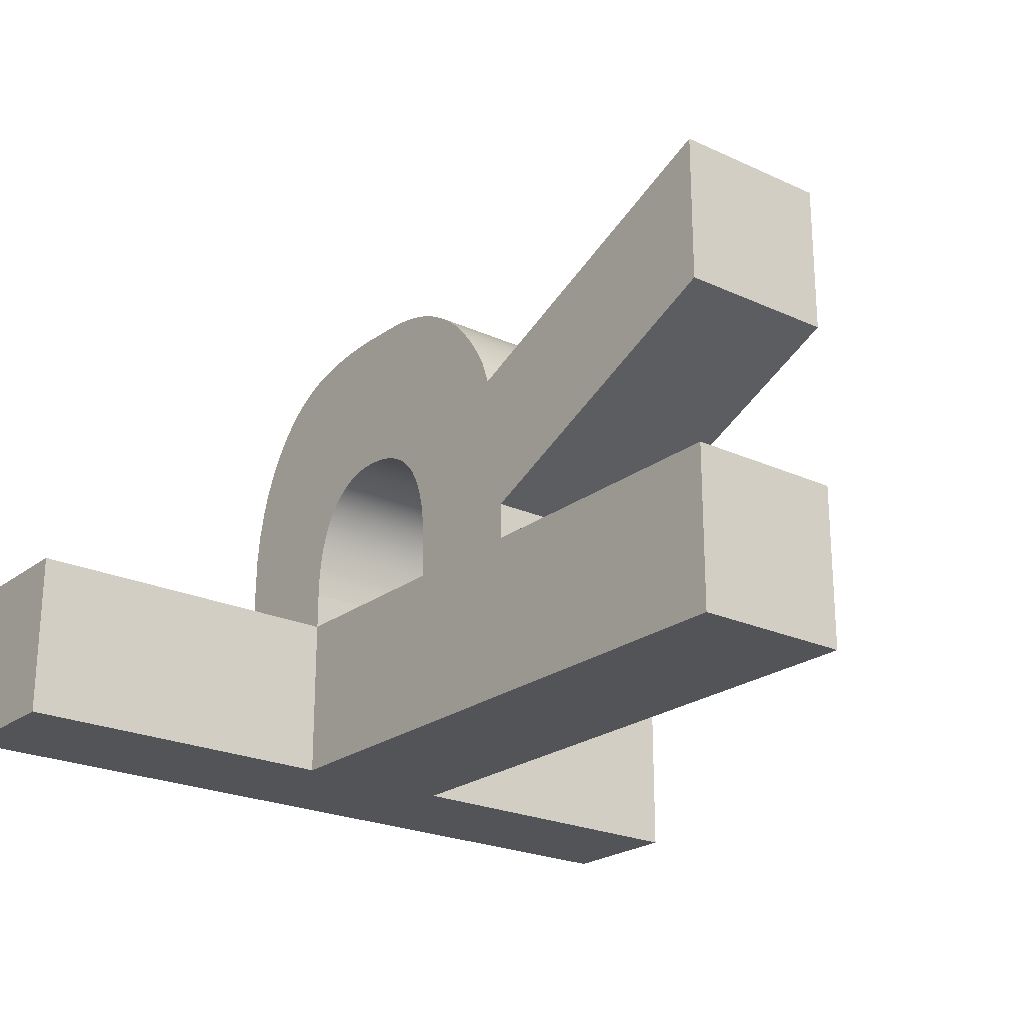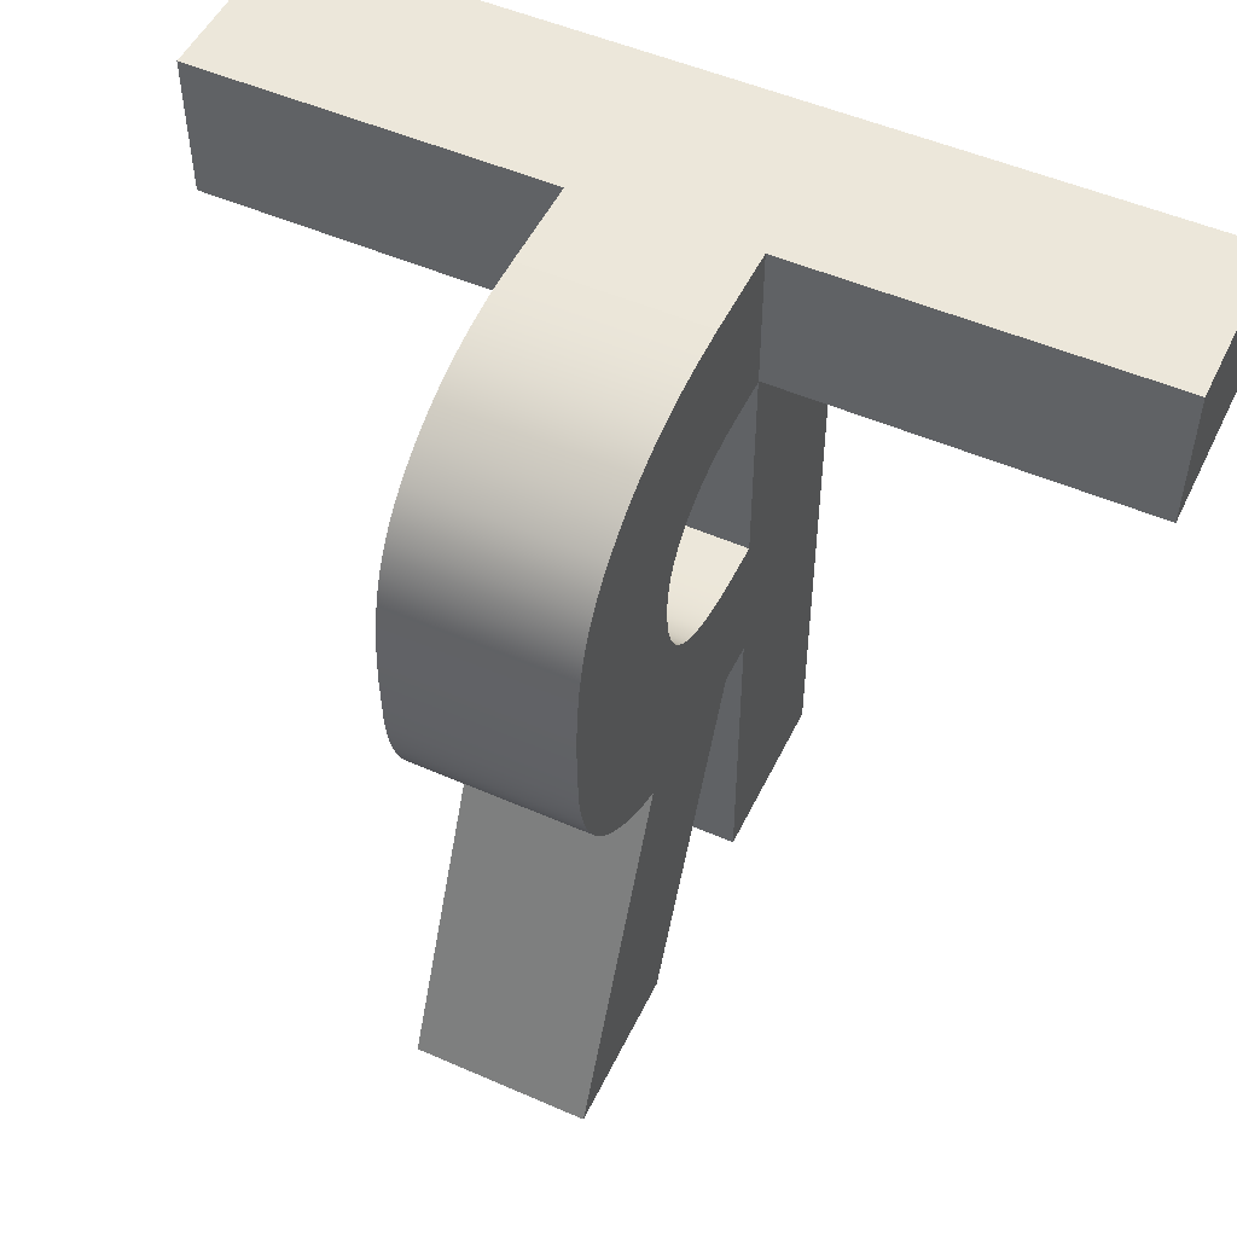
<metadata>
{"format":"obj","ext":"obj","renderer":"f3d","projection":"perspective","resolution":1024,"background":"white","views":[{"elev":-23.0,"azim":-38.3,"up":"+Z"},{"elev":51.4,"azim":25.3,"up":"+Y"}]}
</metadata>
<code>
v -70 105.5 -1.045
v -70 128.3 -1.045
v 70 105.5 -1.045
v 70 128.3 -1.045
v 70 105.5 -28.84
v 70 128.3 -28.84
v -70 105.5 -28.84
v -70 128.3 -28.84
v -13.79 128.3 -28.84
v -13.79 128.3 13.39
v -13.79 128.1 19.35
v -13.79 127.4 24.22
v -13.79 126.4 28.78
v -13.79 125.2 32.43
v -13.79 123.7 35.86
v -13.79 121.9 39.05
v -13.79 120.1 41.53
v -13.79 118.2 43.85
v -13.79 116.5 45.53
v -13.79 114.8 47.01
v -13.79 112.9 48.3
v -13.79 111 49.41
v -13.79 108.4 50.56
v -13.79 105.7 51.46
v -13.79 102.3 52.26
v -13.79 98.04 52.84
v -13.79 94.83 53.07
v -13.79 90.78 53.15
v -13.79 81.55 52.9
v -13.79 77.84 52.38
v -13.79 74.93 51.68
v -13.79 72.83 50.99
v -13.79 70.28 49.91
v -13.79 67.8 48.55
v -13.79 65.44 46.94
v -13.79 63.22 45.09
v -13.79 61.13 42.98
v -13.79 58.86 40.21
v -13.79 56.76 37.1
v -13.79 55.11 34.16
v -13.79 53.59 30.03
v -13.79 0.1392 53.25
v -13.79 0.1392 27.58
v -13.79 49.75 5.275
v -13.79 49.75 -1.013
v -13.79 0.1392 -1.013
v -13.79 0.1392 -28.84
v -13.79 105.5 -1.013
v -13.79 72.11 -1.013
v -13.79 72.11 4.966
v -13.79 72.29 9.082
v -13.79 72.82 12.77
v -13.79 73.5 15.4
v -13.79 74.16 17.2
v -13.79 74.94 18.84
v -13.79 75.85 20.32
v -13.79 76.89 21.65
v -13.79 78.06 22.83
v -13.79 79.35 23.84
v -13.79 80.77 24.7
v -13.79 82.32 25.41
v -13.79 84 25.95
v -13.79 85.8 26.35
v -13.79 87.73 26.58
v -13.79 89.79 26.66
v -13.79 91.48 26.58
v -13.79 92.82 26.38
v -13.79 94.11 26.07
v -13.79 95.33 25.65
v -13.79 96.5 25.12
v -13.79 97.6 24.47
v -13.79 98.65 23.71
v -13.79 99.64 22.84
v -13.79 100.4 22.06
v -13.79 101.3 20.99
v -13.79 102.2 19.57
v -13.79 103.1 18.03
v -13.79 103.8 16.37
v -13.79 104.4 14.26
v -13.79 105 11.65
v -13.79 105.4 8.815
v -13.79 105.5 5.358
v 13.71 128.3 -28.84
v 13.71 128.3 13.39
v 13.71 128 19.35
v 13.71 127.3 24.22
v 13.71 126.3 28.78
v 13.71 125 32.43
v 13.71 123.5 35.86
v 13.71 121.7 39.05
v 13.71 120 41.53
v 13.71 118.1 43.85
v 13.71 116.4 45.53
v 13.71 114.6 47.01
v 13.71 112.8 48.3
v 13.71 110.8 49.41
v 13.71 108.3 50.56
v 13.71 105.6 51.46
v 13.71 102.2 52.26
v 13.71 97.9 52.84
v 13.71 94.69 53.07
v 13.71 90.64 53.15
v 13.71 81.41 52.9
v 13.71 77.7 52.38
v 13.71 74.79 51.68
v 13.71 72.69 50.99
v 13.71 70.15 49.91
v 13.71 67.66 48.55
v 13.71 65.3 46.94
v 13.71 63.08 45.09
v 13.71 60.99 42.98
v 13.71 58.72 40.21
v 13.71 56.62 37.1
v 13.71 54.97 34.16
v 13.71 53.45 30.03
v 13.71 0 53.25
v 13.71 0 27.58
v 13.71 49.61 5.275
v 13.71 49.61 -1.013
v 13.71 0 -1.013
v 13.71 0 -28.84
v 13.71 105.4 -1.013
v 13.71 71.97 -1.013
v 13.71 71.97 4.966
v 13.71 72.15 9.082
v 13.71 72.68 12.77
v 13.71 73.36 15.4
v 13.71 74.02 17.2
v 13.71 74.8 18.84
v 13.71 75.71 20.32
v 13.71 76.75 21.65
v 13.71 77.92 22.83
v 13.71 79.21 23.84
v 13.71 80.63 24.7
v 13.71 82.18 25.41
v 13.71 83.86 25.95
v 13.71 85.66 26.35
v 13.71 87.59 26.58
v 13.71 89.65 26.66
v 13.71 91.34 26.58
v 13.71 92.68 26.38
v 13.71 93.97 26.07
v 13.71 95.19 25.65
v 13.71 96.36 25.12
v 13.71 97.46 24.47
v 13.71 98.51 23.71
v 13.71 99.5 22.84
v 13.71 100.2 22.06
v 13.71 101.1 20.99
v 13.71 102.1 19.57
v 13.71 102.9 18.03
v 13.71 103.6 16.37
v 13.71 104.3 14.26
v 13.71 104.9 11.65
v 13.71 105.2 8.815
v 13.71 105.4 5.358
v 0 128.3 -1.045
v 70 128.3 -14.94
v 0 128.3 -28.84
v -70 128.3 -14.94
v 0 128.3 -14.94
v -35 128.3 -1.045
v 35 128.3 -1.045
v 70 128.3 -7.995
v 70 128.3 -21.89
v 35 128.3 -28.84
v -35 128.3 -28.84
v -70 128.3 -21.89
v -70 128.3 -7.995
v -35 128.3 -14.94
v 0 128.3 -7.995
v 0 128.3 -21.89
v 35 128.3 -14.94
v -35 128.3 -7.995
v -35 128.3 -21.89
v 35 128.3 -21.89
v 35 128.3 -7.995
v -52.5 128.3 -1.045
v -17.5 128.3 -1.045
v 17.5 128.3 -1.045
v 52.5 128.3 -1.045
v 70 128.3 -4.52
v 70 128.3 -11.47
v 70 128.3 -18.42
v 70 128.3 -25.37
v 52.5 128.3 -28.84
v 17.5 128.3 -28.84
v -17.5 128.3 -28.84
v -52.5 128.3 -28.84
v -70 128.3 -25.37
v -70 128.3 -18.42
v -70 128.3 -11.47
v -70 128.3 -4.52
v -52.5 128.3 -7.995
v -35 128.3 -4.52
v -52.5 128.3 -14.94
v -35 128.3 -11.47
v -17.5 128.3 -14.94
v 0 128.3 -11.47
v -17.5 128.3 -7.995
v 0 128.3 -4.52
v -52.5 128.3 -21.89
v -35 128.3 -18.42
v -35 128.3 -25.37
v 0 128.3 -25.37
v -17.5 128.3 -21.89
v 0 128.3 -18.42
v 17.5 128.3 -21.89
v 35 128.3 -18.42
v 17.5 128.3 -14.94
v 35 128.3 -25.37
v 52.5 128.3 -21.89
v 52.5 128.3 -14.94
v 17.5 128.3 -7.995
v 35 128.3 -4.52
v 35 128.3 -11.47
v 52.5 128.3 -7.995
v -52.5 128.3 -4.52
v -52.5 128.3 -11.47
v -17.5 128.3 -11.47
v -17.5 128.3 -4.52
v -52.5 128.3 -18.42
v -52.5 128.3 -25.37
v -17.5 128.3 -25.37
v -17.5 128.3 -18.42
v 17.5 128.3 -18.42
v 17.5 128.3 -25.37
v 52.5 128.3 -25.37
v 52.5 128.3 -18.42
v 17.5 128.3 -4.52
v 17.5 128.3 -11.47
v 52.5 128.3 -11.47
v 52.5 128.3 -4.52
v -61.25 128.3 -1.045
v -43.75 128.3 -1.045
v -26.25 128.3 -1.045
v -8.75 128.3 -1.045
v 8.75 128.3 -1.045
v 26.25 128.3 -1.045
v 43.75 128.3 -1.045
v 61.25 128.3 -1.045
v 70 128.3 -2.782
v 70 128.3 -6.257
v 70 128.3 -9.732
v 70 128.3 -13.21
v 70 128.3 -16.68
v 70 128.3 -20.16
v 70 128.3 -23.63
v 70 128.3 -27.11
v 61.25 128.3 -28.84
v 43.75 128.3 -28.84
v 26.25 128.3 -28.84
v 8.75 128.3 -28.84
v -8.75 128.3 -28.84
v -26.25 128.3 -28.84
v -43.75 128.3 -28.84
v -61.25 128.3 -28.84
v -70 128.3 -27.11
v -70 128.3 -23.63
v -70 128.3 -20.16
v -70 128.3 -16.68
v -70 128.3 -13.21
v -70 128.3 -9.732
v -70 128.3 -6.257
v -70 128.3 -2.782
v -61.25 128.3 -4.52
v -52.5 128.3 -2.782
v -61.25 128.3 -7.995
v -52.5 128.3 -6.257
v -43.75 128.3 -7.995
v -35 128.3 -6.257
v -43.75 128.3 -4.52
v -35 128.3 -2.782
v -61.25 128.3 -11.47
v -52.5 128.3 -9.732
v -61.25 128.3 -14.94
v -52.5 128.3 -13.21
v -43.75 128.3 -14.94
v -35 128.3 -13.21
v -43.75 128.3 -11.47
v -35 128.3 -9.732
v -26.25 128.3 -11.47
v -17.5 128.3 -9.732
v -26.25 128.3 -7.995
v -26.25 128.3 -14.94
v -17.5 128.3 -13.21
v -8.75 128.3 -14.94
v 0 128.3 -13.21
v -8.75 128.3 -11.47
v 0 128.3 -9.732
v -8.75 128.3 -7.995
v -26.25 128.3 -4.52
v -17.5 128.3 -2.782
v -17.5 128.3 -6.257
v 0 128.3 -6.257
v -8.75 128.3 -4.52
v 0 128.3 -2.782
v -61.25 128.3 -18.42
v -52.5 128.3 -16.68
v -61.25 128.3 -21.89
v -52.5 128.3 -20.16
v -43.75 128.3 -21.89
v -35 128.3 -20.16
v -43.75 128.3 -18.42
v -35 128.3 -16.68
v -61.25 128.3 -25.37
v -52.5 128.3 -23.63
v -52.5 128.3 -27.11
v -35 128.3 -27.11
v -43.75 128.3 -25.37
v -35 128.3 -23.63
v -26.25 128.3 -25.37
v -17.5 128.3 -23.63
v -26.25 128.3 -21.89
v -17.5 128.3 -27.11
v 0 128.3 -27.11
v -8.75 128.3 -25.37
v 0 128.3 -23.63
v -8.75 128.3 -21.89
v -26.25 128.3 -18.42
v -17.5 128.3 -16.68
v -17.5 128.3 -20.16
v 0 128.3 -20.16
v -8.75 128.3 -18.42
v 0 128.3 -16.68
v 8.75 128.3 -18.42
v 17.5 128.3 -16.68
v 8.75 128.3 -14.94
v 8.75 128.3 -21.89
v 17.5 128.3 -20.16
v 26.25 128.3 -21.89
v 35 128.3 -20.16
v 26.25 128.3 -18.42
v 35 128.3 -16.68
v 26.25 128.3 -14.94
v 8.75 128.3 -25.37
v 17.5 128.3 -23.63
v 17.5 128.3 -27.11
v 35 128.3 -27.11
v 26.25 128.3 -25.37
v 35 128.3 -23.63
v 43.75 128.3 -25.37
v 52.5 128.3 -23.63
v 43.75 128.3 -21.89
v 52.5 128.3 -27.11
v 61.25 128.3 -25.37
v 61.25 128.3 -21.89
v 43.75 128.3 -18.42
v 52.5 128.3 -16.68
v 43.75 128.3 -14.94
v 52.5 128.3 -20.16
v 61.25 128.3 -18.42
v 61.25 128.3 -14.94
v 8.75 128.3 -4.52
v 17.5 128.3 -2.782
v 8.75 128.3 -7.995
v 17.5 128.3 -6.257
v 26.25 128.3 -7.995
v 35 128.3 -6.257
v 26.25 128.3 -4.52
v 35 128.3 -2.782
v 8.75 128.3 -11.47
v 17.5 128.3 -9.732
v 17.5 128.3 -13.21
v 35 128.3 -13.21
v 26.25 128.3 -11.47
v 35 128.3 -9.732
v 43.75 128.3 -11.47
v 52.5 128.3 -9.732
v 43.75 128.3 -7.995
v 52.5 128.3 -13.21
v 61.25 128.3 -11.47
v 61.25 128.3 -7.995
v 43.75 128.3 -4.52
v 52.5 128.3 -2.782
v 52.5 128.3 -6.257
v 61.25 128.3 -4.52
v -61.25 128.3 -2.782
v -61.25 128.3 -6.257
v -43.75 128.3 -6.257
v -43.75 128.3 -2.782
v -61.25 128.3 -9.732
v -61.25 128.3 -13.21
v -43.75 128.3 -13.21
v -43.75 128.3 -9.732
v -26.25 128.3 -9.732
v -26.25 128.3 -13.21
v -8.75 128.3 -13.21
v -8.75 128.3 -9.732
v -26.25 128.3 -2.782
v -26.25 128.3 -6.257
v -8.75 128.3 -6.257
v -8.75 128.3 -2.782
v -61.25 128.3 -16.68
v -61.25 128.3 -20.16
v -43.75 128.3 -20.16
v -43.75 128.3 -16.68
v -61.25 128.3 -23.63
v -61.25 128.3 -27.11
v -43.75 128.3 -27.11
v -43.75 128.3 -23.63
v -26.25 128.3 -23.63
v -26.25 128.3 -27.11
v -8.75 128.3 -27.11
v -8.75 128.3 -23.63
v -26.25 128.3 -16.68
v -26.25 128.3 -20.16
v -8.75 128.3 -20.16
v -8.75 128.3 -16.68
v 8.75 128.3 -16.68
v 8.75 128.3 -20.16
v 26.25 128.3 -20.16
v 26.25 128.3 -16.68
v 8.75 128.3 -23.63
v 8.75 128.3 -27.11
v 26.25 128.3 -27.11
v 26.25 128.3 -23.63
v 43.75 128.3 -23.63
v 43.75 128.3 -27.11
v 61.25 128.3 -27.11
v 61.25 128.3 -23.63
v 43.75 128.3 -16.68
v 43.75 128.3 -20.16
v 61.25 128.3 -20.16
v 61.25 128.3 -16.68
v 8.75 128.3 -2.782
v 8.75 128.3 -6.257
v 26.25 128.3 -6.257
v 26.25 128.3 -2.782
v 8.75 128.3 -9.732
v 8.75 128.3 -13.21
v 26.25 128.3 -13.21
v 26.25 128.3 -9.732
v 43.75 128.3 -9.732
v 43.75 128.3 -13.21
v 61.25 128.3 -13.21
v 61.25 128.3 -9.732
v 43.75 128.3 -2.782
v 43.75 128.3 -6.257
v 61.25 128.3 -6.257
v 61.25 128.3 -2.782
o 立方体
f 1 234 2
f 1 178 234
f 1 235 178
f 1 162 235
f 1 236 162
f 1 179 236
f 1 237 179
f 1 157 237
f 3 238 157
f 3 180 238
f 3 239 180
f 3 163 239
f 3 240 163
f 3 181 240
f 3 241 181
f 3 4 241
f 1 3 157
f 3 242 4
f 3 182 242
f 3 243 182
f 3 164 243
f 3 244 164
f 3 183 244
f 3 245 183
f 3 158 245
f 5 246 158
f 5 184 246
f 5 247 184
f 5 165 247
f 5 248 165
f 5 185 248
f 5 249 185
f 5 6 249
f 3 5 158
f 5 250 6
f 5 186 250
f 5 251 186
f 5 166 251
f 5 252 166
f 5 187 252
f 5 253 187
f 5 159 253
f 7 254 159
f 7 188 254
f 7 255 188
f 7 167 255
f 7 256 167
f 7 189 256
f 7 257 189
f 7 8 257
f 5 7 159
f 7 258 8
f 7 190 258
f 7 259 190
f 7 168 259
f 7 260 168
f 7 191 260
f 7 261 191
f 7 160 261
f 1 262 160
f 1 192 262
f 1 263 192
f 1 169 263
f 1 264 169
f 1 193 264
f 1 265 193
f 1 2 265
f 7 1 160
f 234 378 265 2
f 378 266 193 265
f 267 218 266 378
f 178 267 378 234
f 266 379 264 193
f 379 268 169 264
f 269 194 268 379
f 218 269 379 266
f 272 380 269 218
f 380 270 194 269
f 271 174 270 380
f 195 271 380 272
f 235 381 267 178
f 381 272 218 267
f 273 195 272 381
f 162 273 381 235
f 268 382 263 169
f 382 274 192 263
f 275 219 274 382
f 194 275 382 268
f 274 383 262 192
f 383 276 160 262
f 277 196 276 383
f 219 277 383 274
f 280 384 277 219
f 384 278 196 277
f 279 170 278 384
f 197 279 384 280
f 270 385 275 194
f 385 280 219 275
f 281 197 280 385
f 174 281 385 270
f 284 386 281 174
f 386 282 197 281
f 283 220 282 386
f 200 283 386 284
f 282 387 279 197
f 387 285 170 279
f 286 198 285 387
f 220 286 387 282
f 289 388 286 220
f 388 287 198 286
f 288 161 287 388
f 199 288 388 289
f 291 389 283 200
f 389 289 220 283
f 290 199 289 389
f 171 290 389 291
f 236 390 273 162
f 390 292 195 273
f 293 221 292 390
f 179 293 390 236
f 292 391 271 195
f 391 284 174 271
f 294 200 284 391
f 221 294 391 292
f 296 392 294 221
f 392 291 200 294
f 295 171 291 392
f 201 295 392 296
f 237 393 293 179
f 393 296 221 293
f 297 201 296 393
f 157 297 393 237
f 276 394 261 160
f 394 298 191 261
f 299 222 298 394
f 196 299 394 276
f 298 395 260 191
f 395 300 168 260
f 301 202 300 395
f 222 301 395 298
f 304 396 301 222
f 396 302 202 301
f 303 175 302 396
f 203 303 396 304
f 278 397 299 196
f 397 304 222 299
f 305 203 304 397
f 170 305 397 278
f 300 398 259 168
f 398 306 190 259
f 307 223 306 398
f 202 307 398 300
f 306 399 258 190
f 399 257 8 258
f 308 189 257 399
f 223 308 399 306
f 310 400 308 223
f 400 256 189 308
f 309 167 256 400
f 204 309 400 310
f 302 401 307 202
f 401 310 223 307
f 311 204 310 401
f 175 311 401 302
f 314 402 311 175
f 402 312 204 311
f 313 224 312 402
f 206 313 402 314
f 312 403 309 204
f 403 255 167 309
f 315 188 255 403
f 224 315 403 312
f 317 404 315 224
f 404 254 188 315
f 316 159 254 404
f 205 316 404 317
f 319 405 313 206
f 405 317 224 313
f 318 205 317 405
f 172 318 405 319
f 285 406 305 170
f 406 320 203 305
f 321 225 320 406
f 198 321 406 285
f 320 407 303 203
f 407 314 175 303
f 322 206 314 407
f 225 322 407 320
f 324 408 322 225
f 408 319 206 322
f 323 172 319 408
f 207 323 408 324
f 287 409 321 198
f 409 324 225 321
f 325 207 324 409
f 161 325 409 287
f 328 410 325 161
f 410 326 207 325
f 327 226 326 410
f 210 327 410 328
f 326 411 323 207
f 411 329 172 323
f 330 208 329 411
f 226 330 411 326
f 333 412 330 226
f 412 331 208 330
f 332 176 331 412
f 209 332 412 333
f 335 413 327 210
f 413 333 226 327
f 334 209 333 413
f 173 334 413 335
f 329 414 318 172
f 414 336 205 318
f 337 227 336 414
f 208 337 414 329
f 336 415 316 205
f 415 253 159 316
f 338 187 253 415
f 227 338 415 336
f 340 416 338 227
f 416 252 187 338
f 339 166 252 416
f 211 339 416 340
f 331 417 337 208
f 417 340 227 337
f 341 211 340 417
f 176 341 417 331
f 344 418 341 176
f 418 342 211 341
f 343 228 342 418
f 212 343 418 344
f 342 419 339 211
f 419 251 166 339
f 345 186 251 419
f 228 345 419 342
f 346 420 345 228
f 420 250 186 345
f 249 6 250 420
f 185 249 420 346
f 347 421 343 212
f 421 346 228 343
f 248 185 346 421
f 165 248 421 347
f 350 422 334 173
f 422 348 209 334
f 349 229 348 422
f 213 349 422 350
f 348 423 332 209
f 423 344 176 332
f 351 212 344 423
f 229 351 423 348
f 352 424 351 229
f 424 347 212 351
f 247 165 347 424
f 184 247 424 352
f 353 425 349 213
f 425 352 229 349
f 246 184 352 425
f 158 246 425 353
f 238 426 297 157
f 426 354 201 297
f 355 230 354 426
f 180 355 426 238
f 354 427 295 201
f 427 356 171 295
f 357 214 356 427
f 230 357 427 354
f 360 428 357 230
f 428 358 214 357
f 359 177 358 428
f 215 359 428 360
f 239 429 355 180
f 429 360 230 355
f 361 215 360 429
f 163 361 429 239
f 356 430 290 171
f 430 362 199 290
f 363 231 362 430
f 214 363 430 356
f 362 431 288 199
f 431 328 161 288
f 364 210 328 431
f 231 364 431 362
f 366 432 364 231
f 432 335 210 364
f 365 173 335 432
f 216 365 432 366
f 358 433 363 214
f 433 366 231 363
f 367 216 366 433
f 177 367 433 358
f 370 434 367 177
f 434 368 216 367
f 369 232 368 434
f 217 369 434 370
f 368 435 365 216
f 435 350 173 365
f 371 213 350 435
f 232 371 435 368
f 372 436 371 232
f 436 353 213 371
f 245 158 353 436
f 183 245 436 372
f 373 437 369 217
f 437 372 232 369
f 244 183 372 437
f 164 244 437 373
f 240 438 361 163
f 438 374 215 361
f 375 233 374 438
f 181 375 438 240
f 374 439 359 215
f 439 370 177 359
f 376 217 370 439
f 233 376 439 374
f 377 440 376 233
f 440 373 217 376
f 243 164 373 440
f 182 243 440 377
f 241 441 375 181
f 441 377 233 375
f 242 182 377 441
f 4 242 441 241
f 5 3 1 7
f 10 84 83 9
f 11 85 84 10
f 12 86 85 11
f 13 87 86 12
f 14 88 87 13
f 15 89 88 14
f 16 90 89 15
f 17 91 90 16
f 18 92 91 17
f 19 93 92 18
f 20 94 93 19
f 21 95 94 20
f 22 96 95 21
f 23 97 96 22
f 24 98 97 23
f 25 99 98 24
f 26 100 99 25
f 27 101 100 26
f 28 102 101 27
f 29 103 102 28
f 30 104 103 29
f 31 105 104 30
f 32 106 105 31
f 33 107 106 32
f 34 108 107 33
f 35 109 108 34
f 36 110 109 35
f 37 111 110 36
f 38 112 111 37
f 39 113 112 38
f 40 114 113 39
f 41 115 114 40
f 42 116 115 41
f 43 117 116 42
f 44 118 117 43
f 45 119 118 44
f 46 120 119 45
f 47 121 120 46
f 9 83 121 47
f 49 123 122 48
f 50 124 123 49
f 51 125 124 50
f 52 126 125 51
f 53 127 126 52
f 54 128 127 53
f 55 129 128 54
f 56 130 129 55
f 57 131 130 56
f 58 132 131 57
f 59 133 132 58
f 60 134 133 59
f 61 135 134 60
f 62 136 135 61
f 63 137 136 62
f 64 138 137 63
f 65 139 138 64
f 66 140 139 65
f 67 141 140 66
f 68 142 141 67
f 69 143 142 68
f 70 144 143 69
f 71 145 144 70
f 72 146 145 71
f 73 147 146 72
f 74 148 147 73
f 75 149 148 74
f 76 150 149 75
f 77 151 150 76
f 78 152 151 77
f 79 153 152 78
f 80 154 153 79
f 81 155 154 80
f 82 156 155 81
f 48 122 156 82
f 82 10 9 48
f 11 10 81 80
f 12 11 79 78
f 78 13 12
f 14 13 78 77
f 15 14 77 76
f 16 15 76 75
f 17 16 75 74
f 18 17 74 73
f 19 18 73 72
f 20 19 72 71
f 71 21 20
f 71 22 21
f 23 22 71 70
f 70 24 23
f 25 24 70 69
f 26 25 69 68
f 27 26 68 67
f 28 27 67 66
f 29 28 66 65
f 65 30 29
f 65 31 30
f 31 65 64 32
f 62 61 33 32
f 61 60 34 33
f 35 34 60
f 35 60 59 36
f 59 58 37 36
f 37 58 57 38
f 38 57 56 39
f 40 39 56
f 40 56 55 41
f 42 41 44 43
f 50 49 45 44
f 47 46 45
f 48 9 47 49
f 44 51 50
f 41 52 51 44
f 41 53 52
f 41 54 53
f 41 55 54
f 32 63 62
f 32 64 63
f 80 79 11
f 82 81 10
f 45 49 47
f 119 120 121
f 124 118 119 123
f 116 117 118 115
f 114 115 129 130
f 130 113 114
f 112 113 130 131
f 111 112 131 132
f 133 110 111 132
f 109 110 133 134
f 134 108 109
f 135 107 108 134
f 136 106 107 135
f 105 106 138 139
f 104 105 139
f 103 104 139
f 103 139 140 102
f 102 140 141 101
f 101 141 142 100
f 100 142 143 99
f 99 143 144 98
f 97 98 144
f 97 144 145 96
f 95 96 145
f 94 95 145
f 94 145 146 93
f 93 146 147 92
f 92 147 148 91
f 91 148 149 90
f 90 149 150 89
f 89 150 151 88
f 88 151 152 87
f 86 87 152
f 86 152 153 85
f 85 154 155 84
f 156 122 83 84
f 122 123 121 83
f 84 155 156
f 85 153 154
f 137 138 106
f 136 137 106
f 128 129 115
f 127 128 115
f 126 127 115
f 115 118 125 126
f 124 125 118
f 119 121 123

</code>
